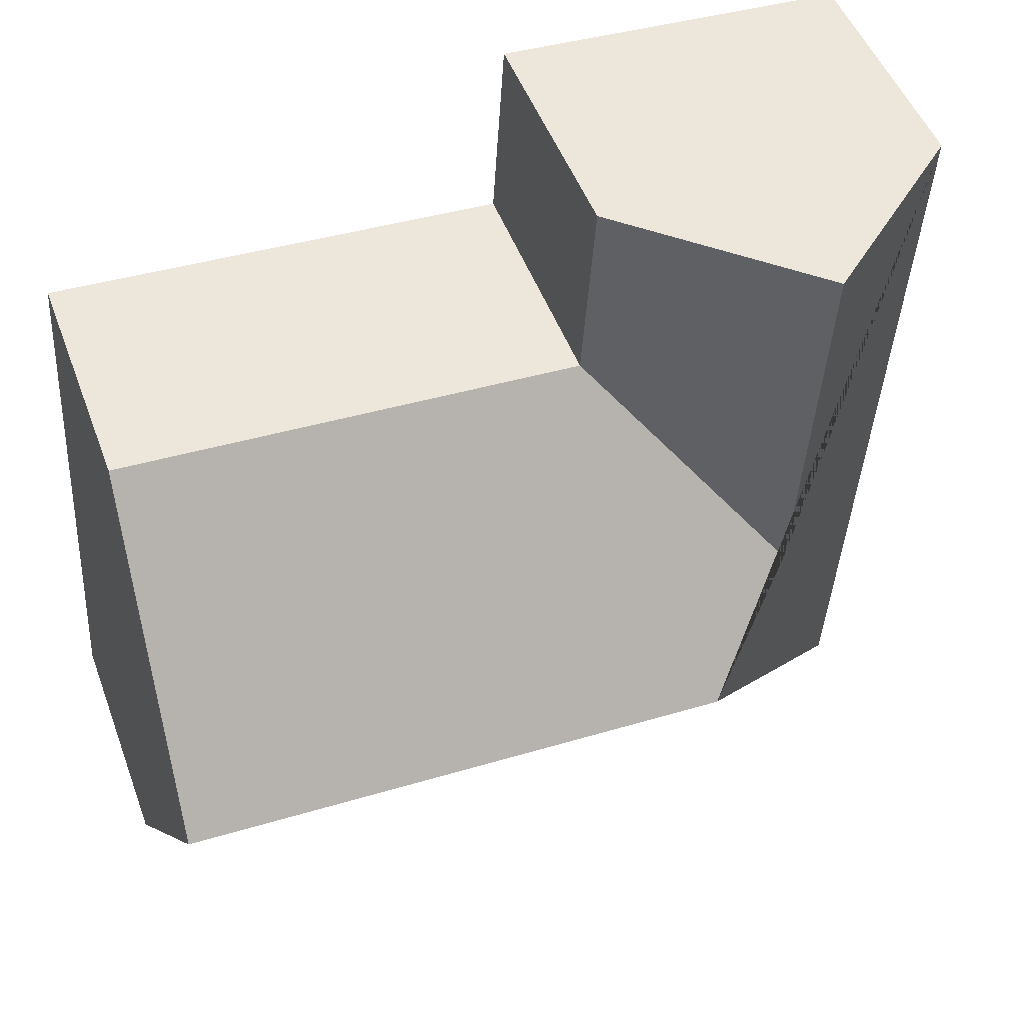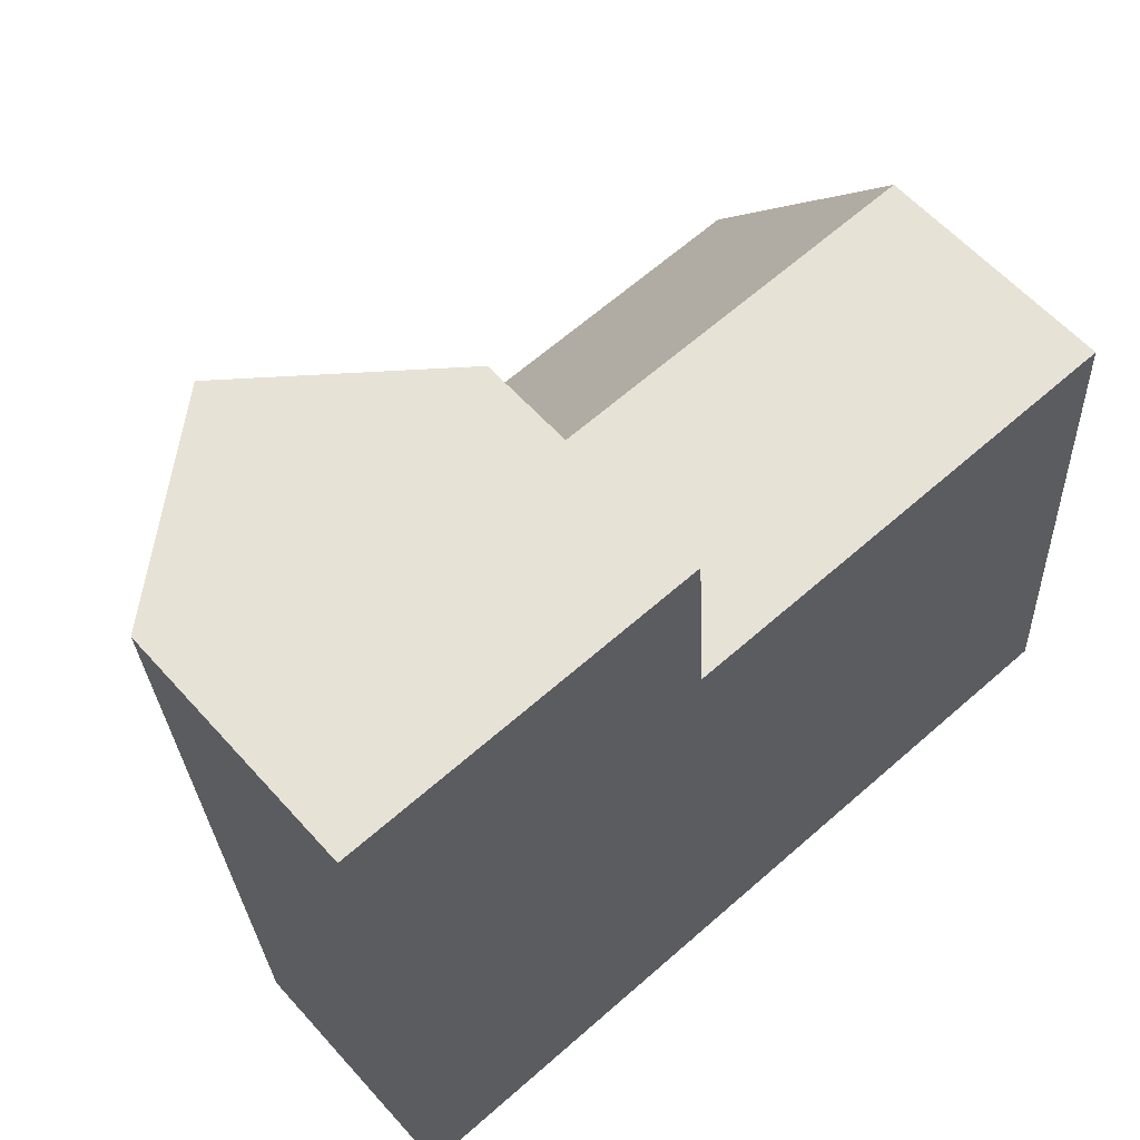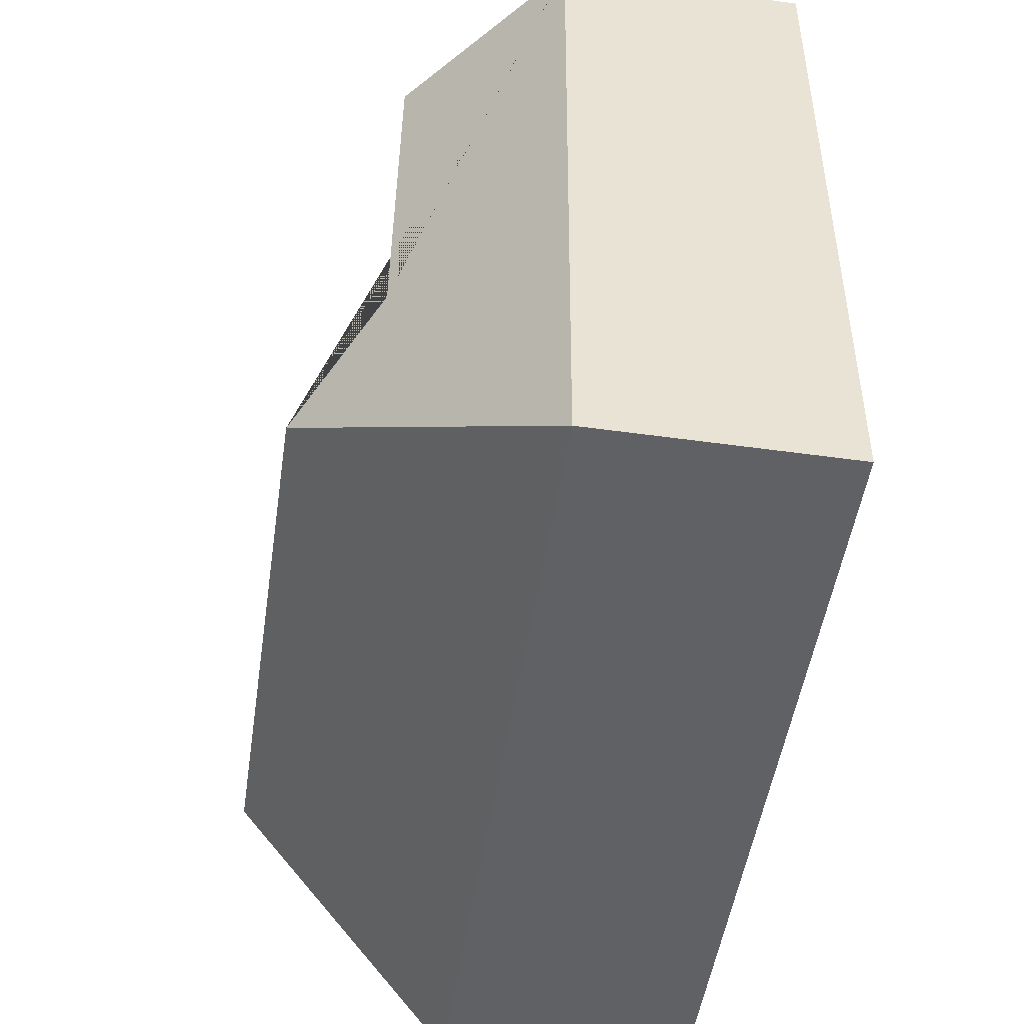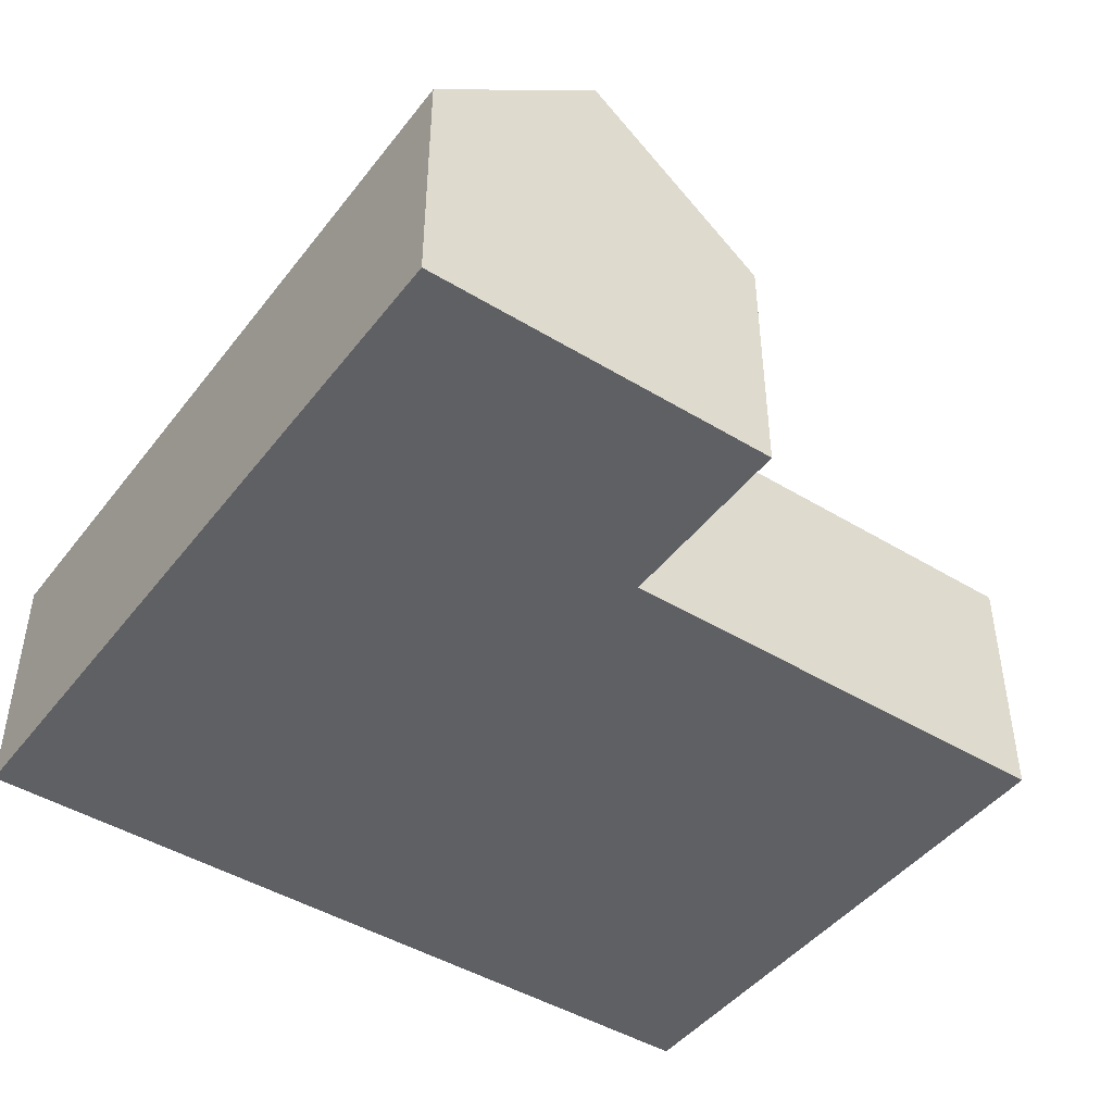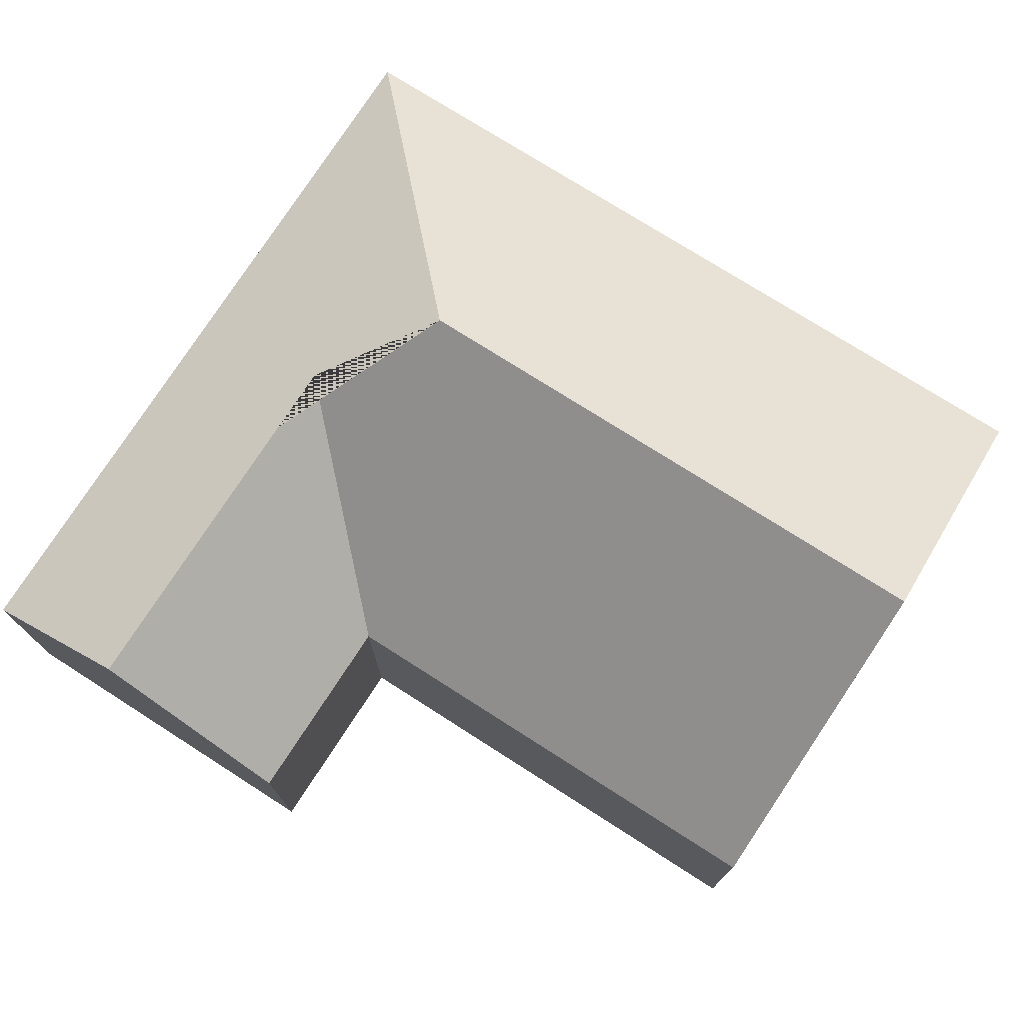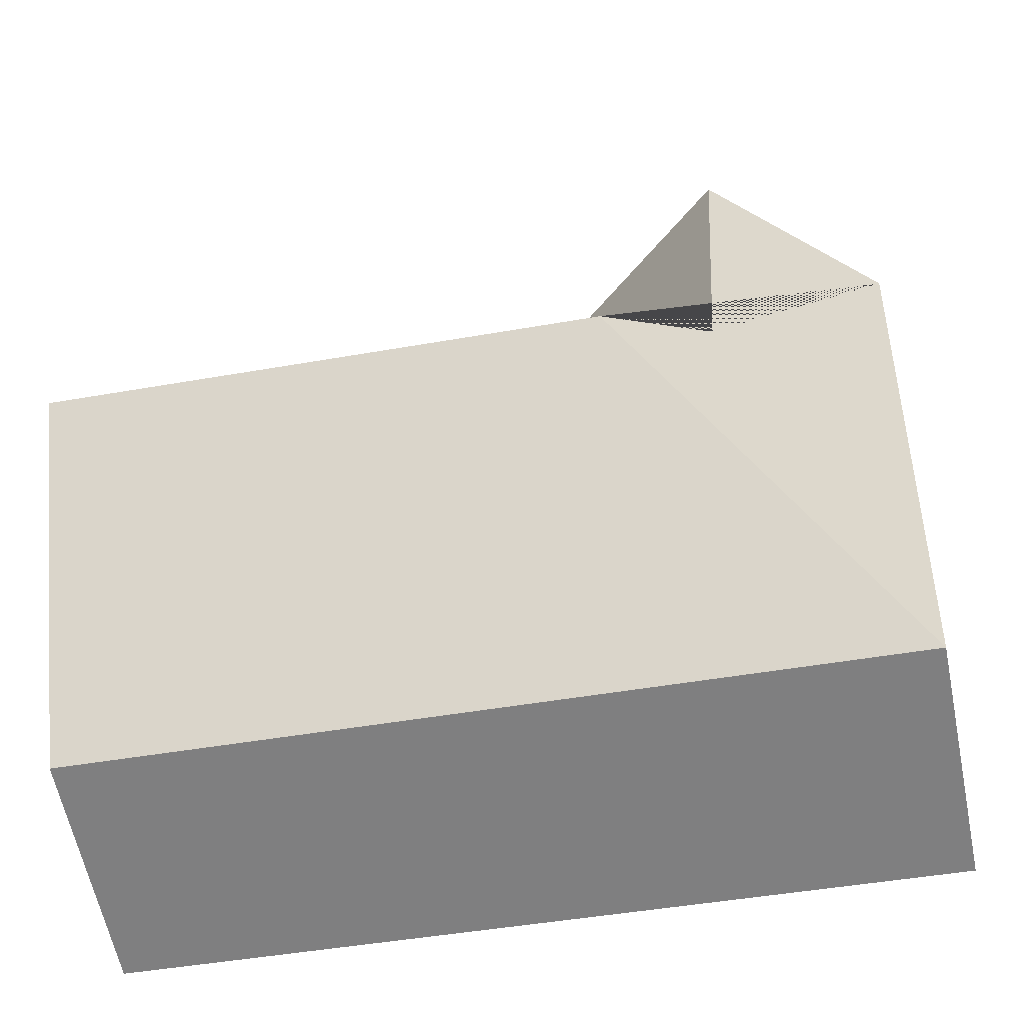
<metadata>
{"format":"obj","ext":"obj","renderer":"f3d","projection":"perspective","resolution":1024,"background":"white","views":[{"elev":49.6,"azim":159.8,"up":"+Z"},{"elev":59.2,"azim":-41.4,"up":"+Z"},{"elev":-52.9,"azim":-98.4,"up":"+Z"},{"elev":-45.1,"azim":-38.6,"up":"+Y"},{"elev":75.2,"azim":29.2,"up":"+Y"},{"elev":-60.8,"azim":-168.6,"up":"+Z"}]}
</metadata>
<code>
o CG10_500_038057_0001
v 26.16 75 -250.3
v 274.3 75 -236
v 269 145 -147.8
v 103 144.9 -157.5
v 72.14 120.1 -128.9
v 122.9 75 -70.3
v 263.8 75 -61.94
v 12.33 75 -18.76
v 65.08 119.9 -15.57
v 119.2 75 -12.32
v 26.16 0 -250.3
v 274.3 0 -236
v 263.8 0 -61.94
v 122.9 0 -70.3
v 119.2 0 -12.32
v 12.33 0 -18.76
f 8 1 4 5 9
f 9 5 6 10
f 6 7 3 4 5
f 3 2 1 4
f 2 3 7
f 10 9 8
f 11 12 13 14 15 16
f 1 11 12 2
f 2 12 13 7
f 7 13 14 6
f 6 14 15 10
f 10 15 16 8
f 8 16 11 1

</code>
